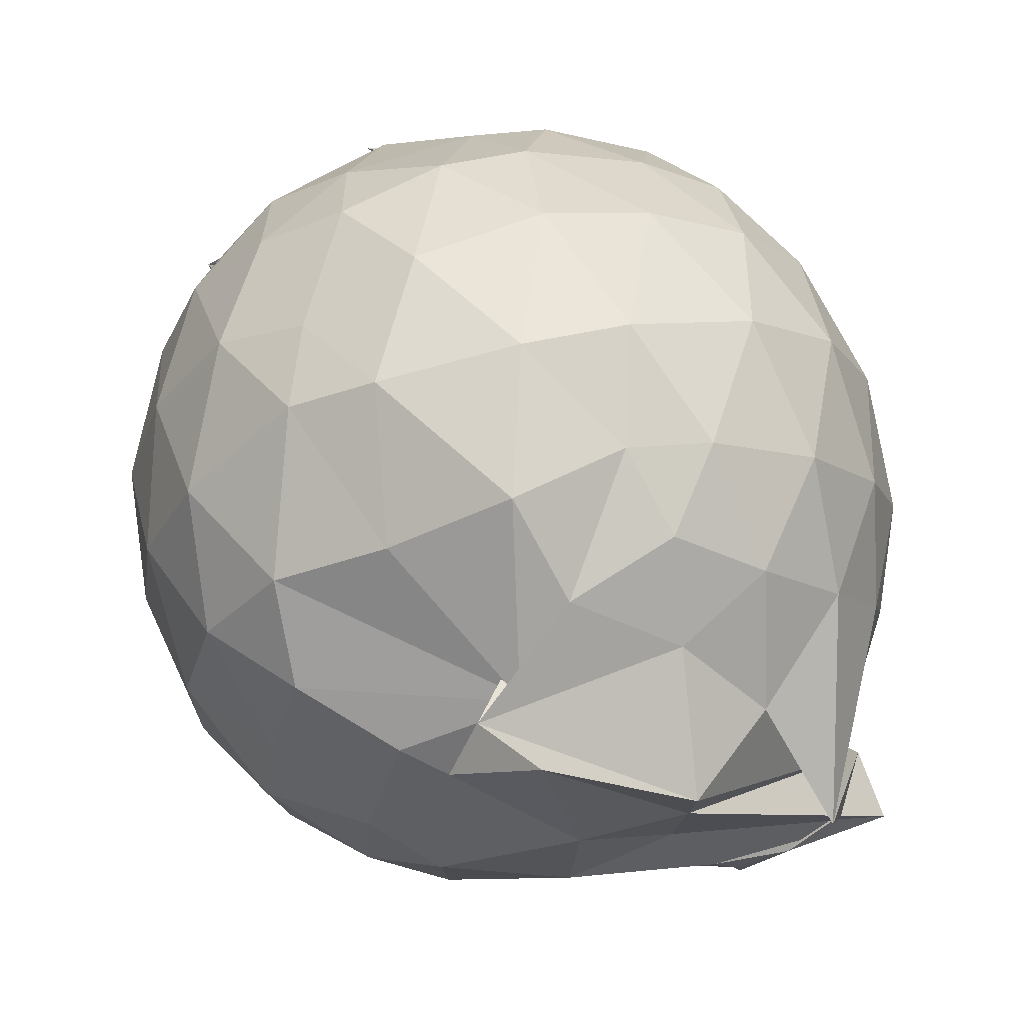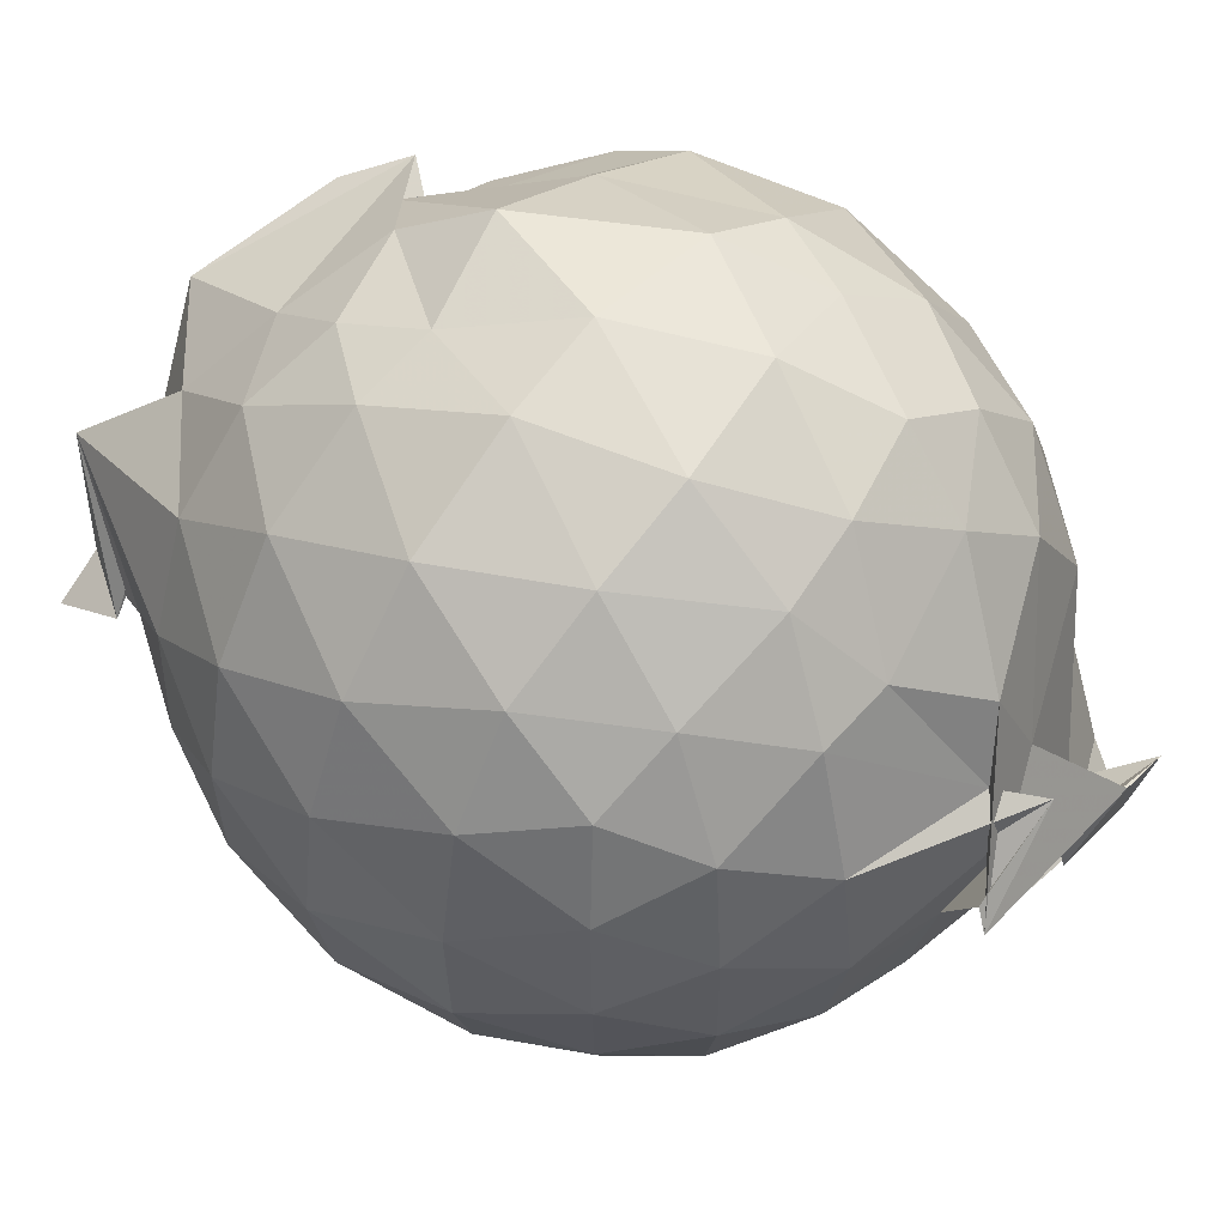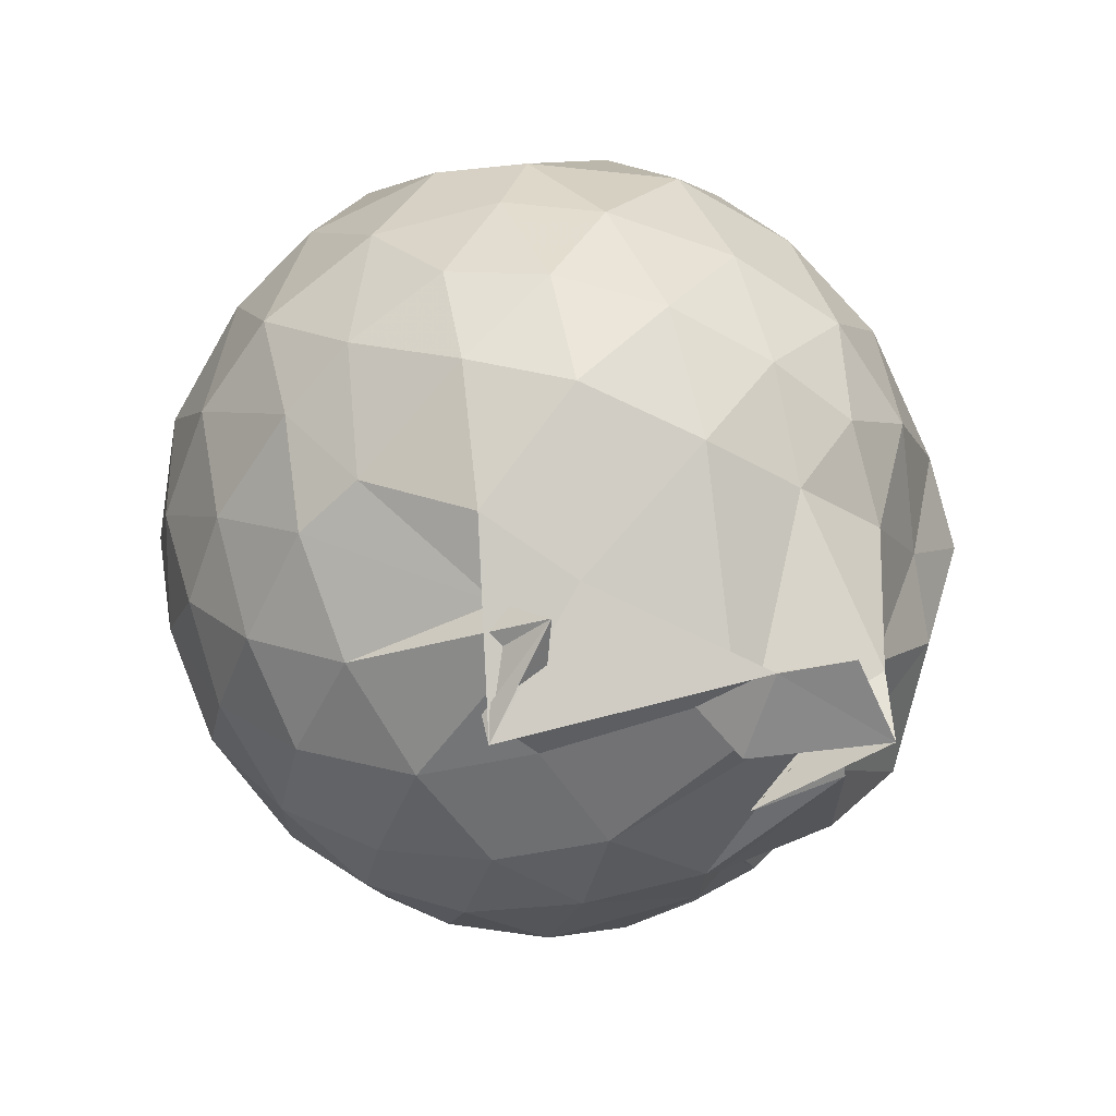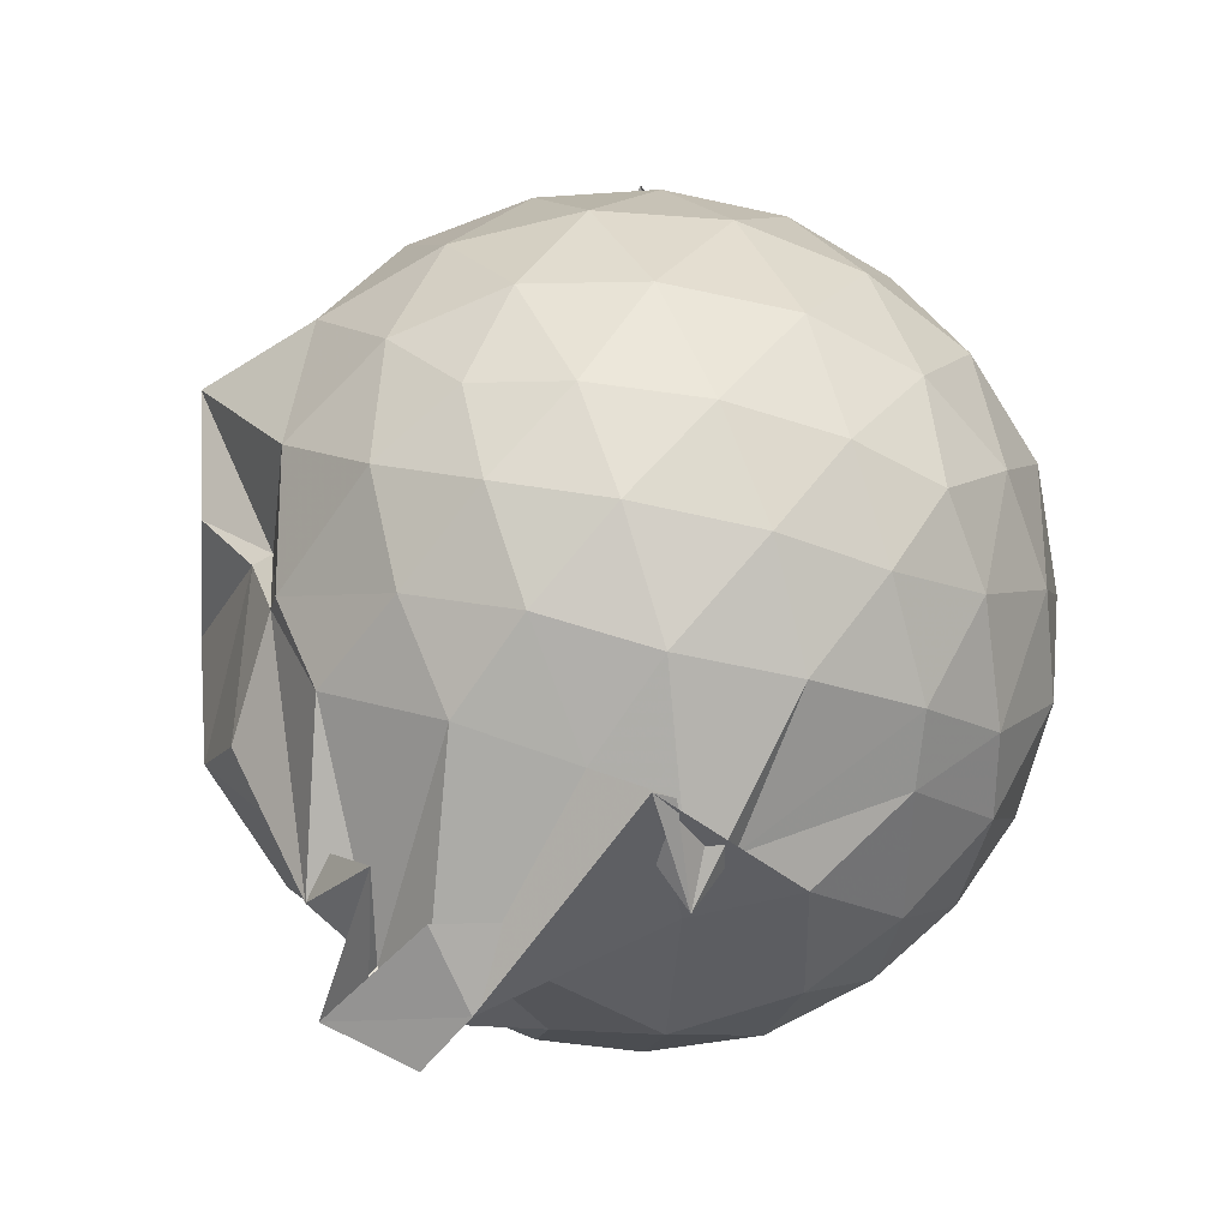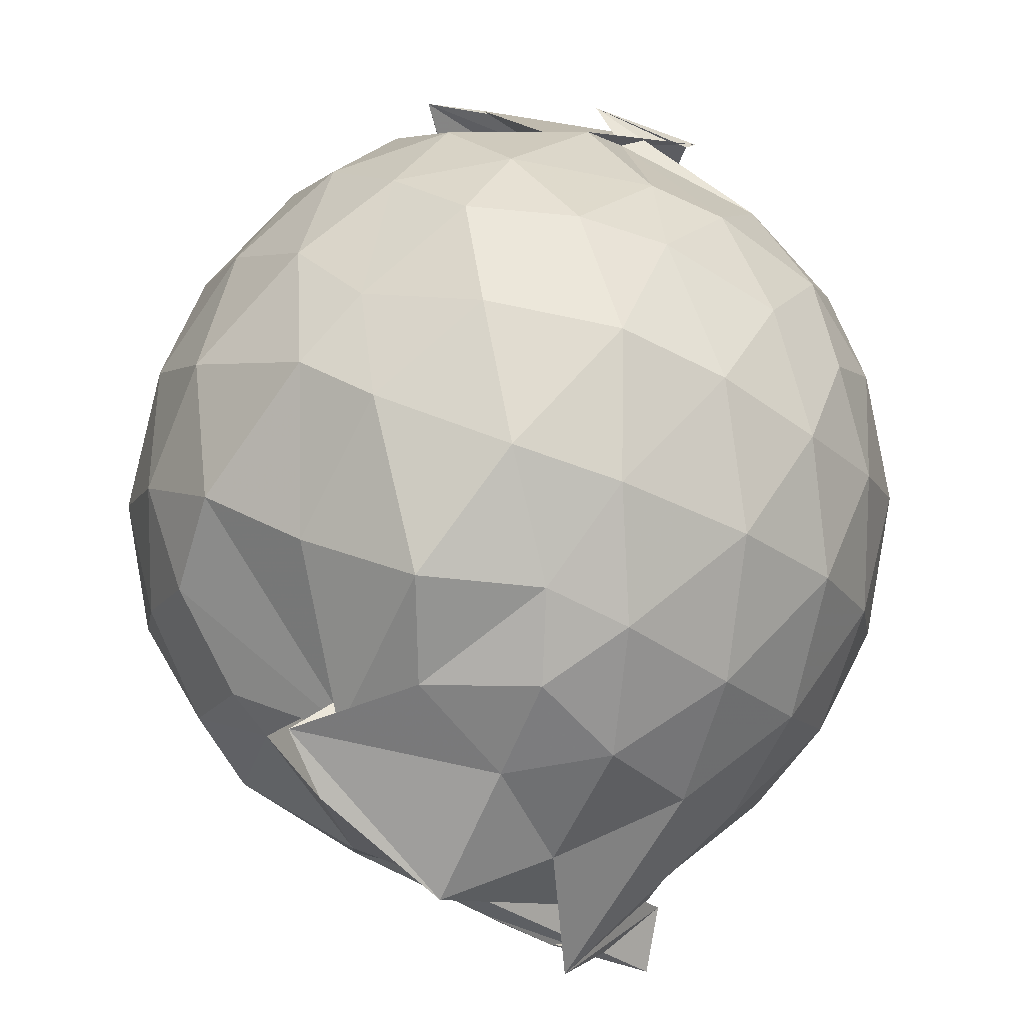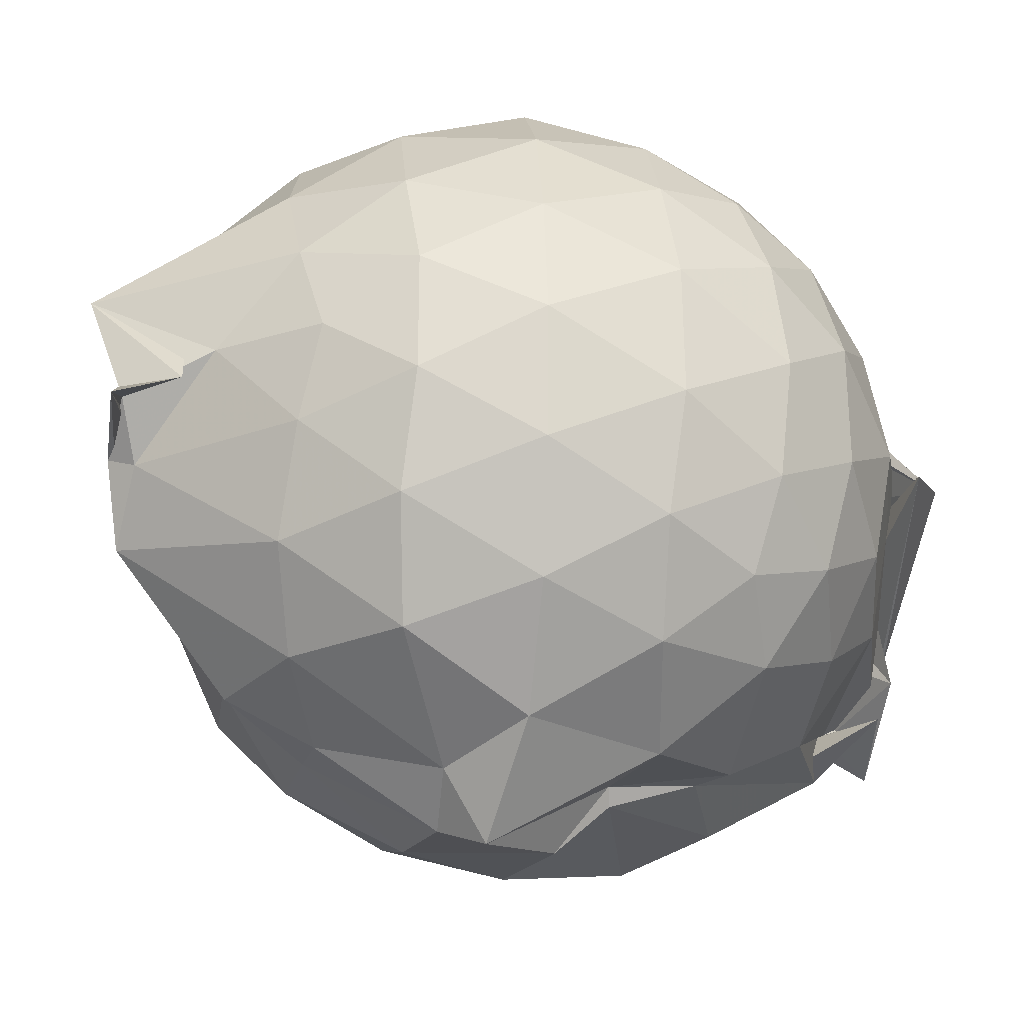
<metadata>
{"format":"obj","ext":"obj","renderer":"f3d","projection":"perspective","resolution":1024,"background":"white","views":[{"elev":66.6,"azim":-15.3,"up":"+Y"},{"elev":57.1,"azim":128.7,"up":"+Y"},{"elev":-71.5,"azim":-144.6,"up":"+Z"},{"elev":-64.2,"azim":76.5,"up":"+Z"},{"elev":79.4,"azim":18.2,"up":"+Y"},{"elev":-27.3,"azim":83.7,"up":"+Y"}]}
</metadata>
<code>
v 0.1628 -0.3269 1.633
v 0.1467 -0.2297 -0.272
v 0.8053 -0.2818 1.244
v 0.7477 -0.06281 1.301
v 0.6175 0.1699 1.329
v 0.4356 0.3653 1.303
v 0.2446 0.4937 1.223
v -0.01052 0.4692 1.299
v -0.1561 0.3254 1.433
v -0.1229 0.279 1.434
v -0.6162 0.2034 1.235
v -0.6993 -0.01817 1.281
v -0.737 -0.2752 1.3
v -0.6961 -0.5478 1.28
v -0.6367 -0.7612 1.213
v -0.4395 -0.8932 1.261
v -0.2038 -1.002 1.266
v 0.05936 -1.031 1.233
v 0.2296 -1.057 1.212
v 0.4412 -0.9302 1.282
v 0.6221 -0.7342 1.32
v 0.7464 -0.4962 1.289
v 0.8894 -0.1436 1.038
v 0.7977 0.1164 1.067
v 0.6235 0.3606 1.07
v 0.3826 0.5279 1.047
v 0.1895 0.5726 1.028
v -0.08138 0.6152 1.096
v -0.3559 0.477 1.08
v -0.6055 0.3549 1.038
v -0.776 0.1296 1.026
v -0.858 -0.1343 1.045
v -0.8515 -0.4474 1.041
v -0.7956 -0.687 0.9976
v -0.6149 -0.9323 1.002
v -0.366 -1.08 1.017
v -0.0931 -1.182 0.9849
v 0.1939 -1.234 0.9262
v 0.3371 -1.137 0.9254
v 0.6323 -0.9304 1.042
v 0.7949 -0.6851 1.063
v 0.8849 -0.4239 1.038
v 0.8943 0.0107 0.7621
v 0.7729 0.2717 0.763
v 0.5635 0.484 0.7655
v 0.274 0.6164 0.7662
v 0.02767 0.6568 0.7697
v -0.2934 0.6045 0.7497
v -0.4831 0.5045 0.7099
v -0.7411 0.271 0.7411
v -0.869 0.001501 0.7359
v -0.9096 -0.2905 0.7352
v -0.8489 -0.6266 0.7365
v -0.7781 -0.8362 0.6989
v -0.5219 -1.072 0.7208
v -0.2471 -1.186 0.7296
v 0.07117 -1.23 0.6435
v 0.2872 -1.293 0.8239
v 0.5288 -1.083 0.7557
v 0.7552 -0.8544 0.7498
v 0.8939 -0.5831 0.7561
v 0.9421 -0.286 0.7587
v 0.8026 0.1335 0.4775
v 0.6414 0.3574 0.4823
v 0.4145 0.5085 0.4534
v 0.1707 0.5956 0.4398
v -0.1349 0.6076 0.477
v -0.4052 0.4965 0.519
v -0.5919 0.3558 0.439
v -0.768 0.1112 0.4345
v -0.869 -0.156 0.4611
v -0.8584 -0.4357 0.4639
v -0.7119 -0.7019 0.4401
v -0.6255 -0.8882 0.3981
v -0.3806 -1.117 0.4182
v 0.05612 -1.105 0.5114
v 0.08977 -1.068 0.5173
v 0.369 -1.094 0.4422
v 0.6295 -0.9355 0.4718
v 0.8 -0.7105 0.478
v 0.8802 -0.4444 0.4481
v 0.8846 -0.1364 0.4517
v 0.6583 0.2035 0.2685
v 0.4728 0.3327 0.2241
v 0.1995 0.4394 0.1841
v -0.003537 0.4866 0.1972
v -0.2517 0.4842 0.253
v -0.4418 0.3543 0.2092
v -0.6114 0.1582 0.1765
v -0.7233 -0.0771 0.1943
v -0.7843 -0.2995 0.2515
v -0.7031 -0.5247 0.201
v -0.5289 -0.7504 0.1146
v -0.3197 -0.8938 0.07477
v -0.2175 -1.066 0.2251
v 0.06686 -1.047 0.3068
v 0.1317 -1.042 0.2363
v 0.4685 -0.9171 0.2113
v 0.6531 -0.7759 0.2664
v 0.7313 -0.5641 0.2102
v 0.7668 -0.2936 0.186
v 0.7369 -0.01973 0.2125
v 0.6491 -0.2741 1.479
v 0.4871 -0.07174 1.777
v 0.3795 0.1554 1.543
v 0.214 0.3411 1.416
v -0.2605 0.3423 1.468
v -0.1808 0.2996 1.368
v -0.4282 0.1467 1.419
v -0.5266 -0.1417 1.476
v -0.54 -0.4293 1.469
v -0.5181 -0.66 1.397
v -0.288 -0.8017 1.436
v 0.02244 -0.8409 1.426
v 0.2099 -0.94 1.42
v 0.3415 -0.6386 1.684
v 0.4723 -0.4843 1.65
v 0.5738 -0.3651 1.683
v 0.6574 -0.3532 1.549
v 0.1682 0.1795 1.713
v -0.1501 0.2864 1.588
v -0.3323 0.07917 1.48
v -0.3868 -0.2619 1.585
v -0.3634 -0.5367 1.544
v 0.003671 -0.6141 1.572
v 0.3128 -0.5282 1.699
v 0.4398 -0.4582 1.712
v 0.68 -0.4138 1.702
v 0.1774 -0.06881 1.666
v -0.07463 -0.09933 1.654
v -0.09146 -0.4037 1.651
v 0.2604 -0.4691 1.694
v 0.5446 0.1043 0.07015
v 0.295 0.2414 0.02336
v 0.1192 0.2665 0.009002
v -0.2039 0.3399 0.0713
v -0.3831 0.1758 0.005325
v -0.5322 -0.07944 -0.01958
v -0.627 -0.305 0.05957
v -0.5669 -0.6838 -0.1301
v -0.1694 -0.7545 -0.2073
v -0.3589 -0.8563 -0.07996
v 0.0434 -0.9249 0.04506
v 0.3013 -0.8149 0.01774
v 0.5462 -0.701 0.07407
v 0.5941 -0.4443 0.01318
v 0.5964 -0.1487 0.01413
v 0.3583 -0.02222 -0.09196
v -0.0004253 -0.07615 -0.1747
v -0.07519 0.09597 -0.1252
v -0.1677 -0.139 -0.1673
v -0.2358 -0.6253 -0.2652
v -0.5128 -0.7838 -0.2501
v -0.4372 -0.6916 -0.1301
v 0.1304 -0.669 -0.1279
v 0.3734 -0.5738 -0.08815
v 0.3751 -0.3027 -0.1383
v -0.09338 -0.1421 -0.2697
v 0.165 -0.2827 -0.3041
v -0.4037 -0.4993 -0.2919
v -0.5546 -0.5715 -0.2888
v 0.1223 -0.398 -0.182
f 3 23 4
f 4 23 24
f 4 24 5
f 5 24 25
f 5 25 6
f 6 25 26
f 6 26 7
f 7 26 27
f 7 27 8
f 8 27 28
f 8 28 9
f 9 28 29
f 9 29 10
f 10 29 30
f 10 30 11
f 11 30 31
f 11 31 12
f 12 31 32
f 12 32 13
f 13 32 33
f 13 33 14
f 14 33 34
f 14 34 15
f 15 34 35
f 15 35 16
f 16 35 36
f 16 36 17
f 17 36 37
f 17 37 18
f 18 37 38
f 18 38 19
f 19 38 39
f 19 39 20
f 20 39 40
f 20 40 21
f 21 40 41
f 21 41 22
f 22 41 42
f 22 42 3
f 3 42 23
f 23 43 24
f 24 43 44
f 24 44 25
f 25 44 45
f 25 45 26
f 26 45 46
f 26 46 27
f 27 46 47
f 27 47 28
f 28 47 48
f 28 48 29
f 29 48 49
f 29 49 30
f 30 49 50
f 30 50 31
f 31 50 51
f 31 51 32
f 32 51 52
f 32 52 33
f 33 52 53
f 33 53 34
f 34 53 54
f 34 54 35
f 35 54 55
f 35 55 36
f 36 55 56
f 36 56 37
f 37 56 57
f 37 57 38
f 38 57 58
f 38 58 39
f 39 58 59
f 39 59 40
f 40 59 60
f 40 60 41
f 41 60 61
f 41 61 42
f 42 61 62
f 42 62 23
f 23 62 43
f 43 63 44
f 44 63 64
f 44 64 45
f 45 64 65
f 45 65 46
f 46 65 66
f 46 66 47
f 47 66 67
f 47 67 48
f 48 67 68
f 48 68 49
f 49 68 69
f 49 69 50
f 50 69 70
f 50 70 51
f 51 70 71
f 51 71 52
f 52 71 72
f 52 72 53
f 53 72 73
f 53 73 54
f 54 73 74
f 54 74 55
f 55 74 75
f 55 75 56
f 56 75 76
f 56 76 57
f 57 76 77
f 57 77 58
f 58 77 78
f 58 78 59
f 59 78 79
f 59 79 60
f 60 79 80
f 60 80 61
f 61 80 81
f 61 81 62
f 62 81 82
f 62 82 43
f 43 82 63
f 63 83 64
f 64 83 84
f 64 84 65
f 65 84 85
f 65 85 66
f 66 85 86
f 66 86 67
f 67 86 87
f 67 87 68
f 68 87 88
f 68 88 69
f 69 88 89
f 69 89 70
f 70 89 90
f 70 90 71
f 71 90 91
f 71 91 72
f 72 91 92
f 72 92 73
f 73 92 93
f 73 93 74
f 74 93 94
f 74 94 75
f 75 94 95
f 75 95 76
f 76 95 96
f 76 96 77
f 77 96 97
f 77 97 78
f 78 97 98
f 78 98 79
f 79 98 99
f 79 99 80
f 80 99 100
f 80 100 81
f 81 100 101
f 81 101 82
f 82 101 102
f 82 102 63
f 63 102 83
f 103 104 118
f 104 119 118
f 104 105 119
f 105 120 119
f 105 106 120
f 106 107 120
f 107 121 120
f 107 108 121
f 108 122 121
f 108 109 122
f 109 110 122
f 110 123 122
f 110 111 123
f 111 124 123
f 111 112 124
f 112 113 124
f 113 125 124
f 113 114 125
f 114 126 125
f 114 115 126
f 115 116 126
f 116 127 126
f 116 117 127
f 117 118 127
f 117 103 118
f 118 119 128
f 119 129 128
f 119 120 129
f 120 121 129
f 121 130 129
f 121 122 130
f 122 123 130
f 123 131 130
f 123 124 131
f 124 125 131
f 125 132 131
f 125 126 132
f 126 127 132
f 127 128 132
f 127 118 128
f 133 148 134
f 134 148 149
f 134 149 135
f 135 149 150
f 135 150 136
f 136 150 137
f 137 150 151
f 137 151 138
f 138 151 152
f 138 152 139
f 139 152 140
f 140 152 153
f 140 153 141
f 141 153 154
f 141 154 142
f 142 154 143
f 143 154 155
f 143 155 144
f 144 155 156
f 144 156 145
f 145 156 146
f 146 156 157
f 146 157 147
f 147 157 148
f 147 148 133
f 148 158 149
f 149 158 159
f 149 159 150
f 150 159 151
f 151 159 160
f 151 160 152
f 152 160 153
f 153 160 161
f 153 161 154
f 154 161 155
f 155 161 162
f 155 162 156
f 156 162 157
f 157 162 158
f 157 158 148
f 3 4 103
f 103 4 104
f 4 5 104
f 104 5 105
f 5 6 105
f 105 6 106
f 6 7 106
f 7 8 106
f 106 8 107
f 8 9 107
f 107 9 108
f 9 10 108
f 108 10 109
f 10 11 109
f 11 12 109
f 109 12 110
f 12 13 110
f 110 13 111
f 13 14 111
f 111 14 112
f 14 15 112
f 15 16 112
f 112 16 113
f 16 17 113
f 113 17 114
f 17 18 114
f 114 18 115
f 18 19 115
f 19 20 115
f 115 20 116
f 20 21 116
f 116 21 117
f 21 22 117
f 117 22 103
f 22 3 103
f 83 133 84
f 84 133 134
f 84 134 85
f 85 134 135
f 85 135 86
f 86 135 136
f 86 136 87
f 87 136 88
f 88 136 137
f 88 137 89
f 89 137 138
f 89 138 90
f 90 138 139
f 90 139 91
f 91 139 92
f 92 139 140
f 92 140 93
f 93 140 141
f 93 141 94
f 94 141 142
f 94 142 95
f 95 142 96
f 96 142 143
f 96 143 97
f 97 143 144
f 97 144 98
f 98 144 145
f 98 145 99
f 99 145 100
f 100 145 146
f 100 146 101
f 101 146 147
f 101 147 102
f 102 147 133
f 102 133 83
f 128 129 1
f 129 130 1
f 130 131 1
f 131 132 1
f 132 128 1
f 159 158 2
f 160 159 2
f 161 160 2
f 162 161 2
f 158 162 2

</code>
